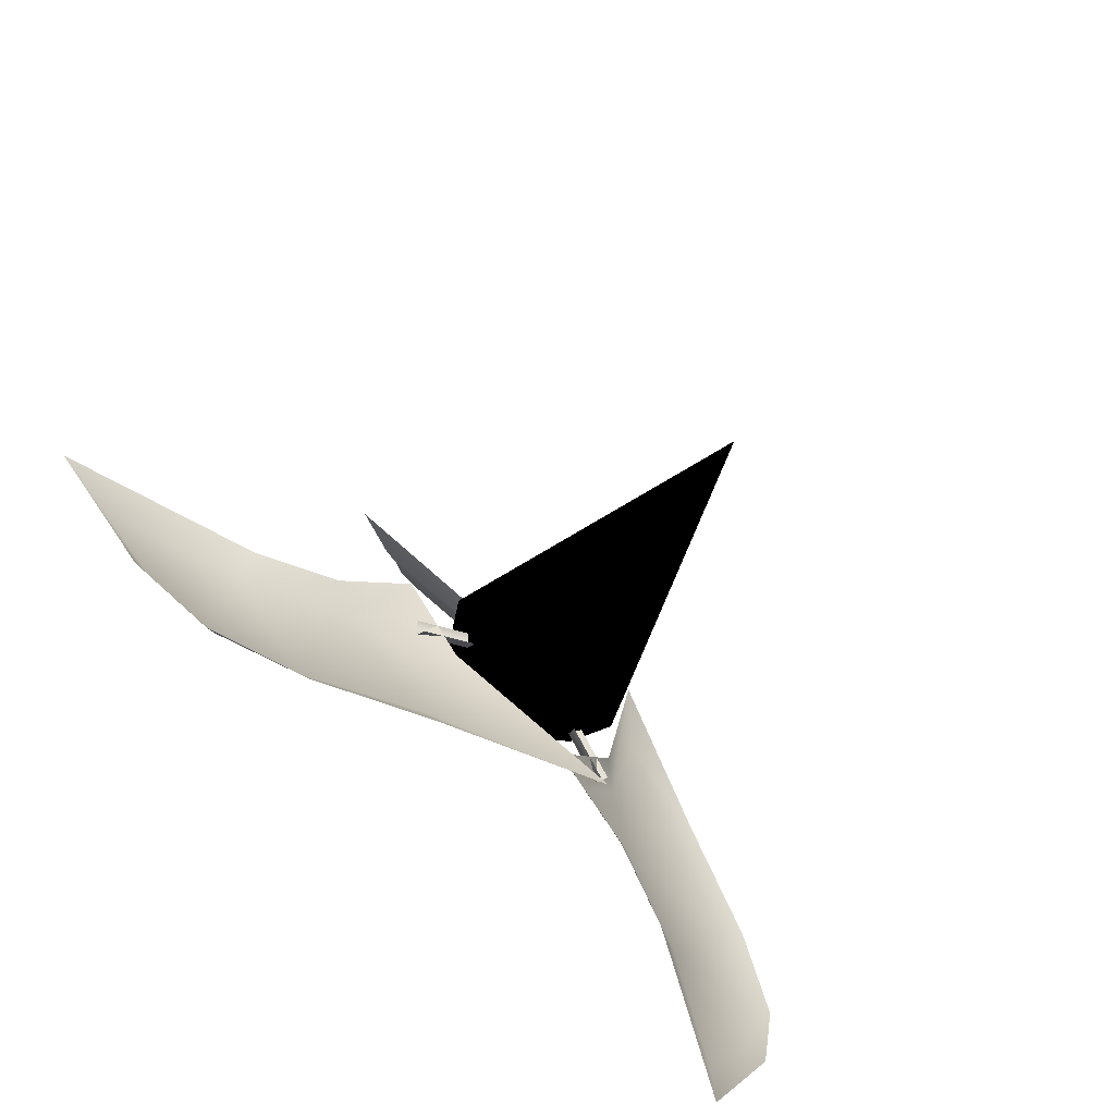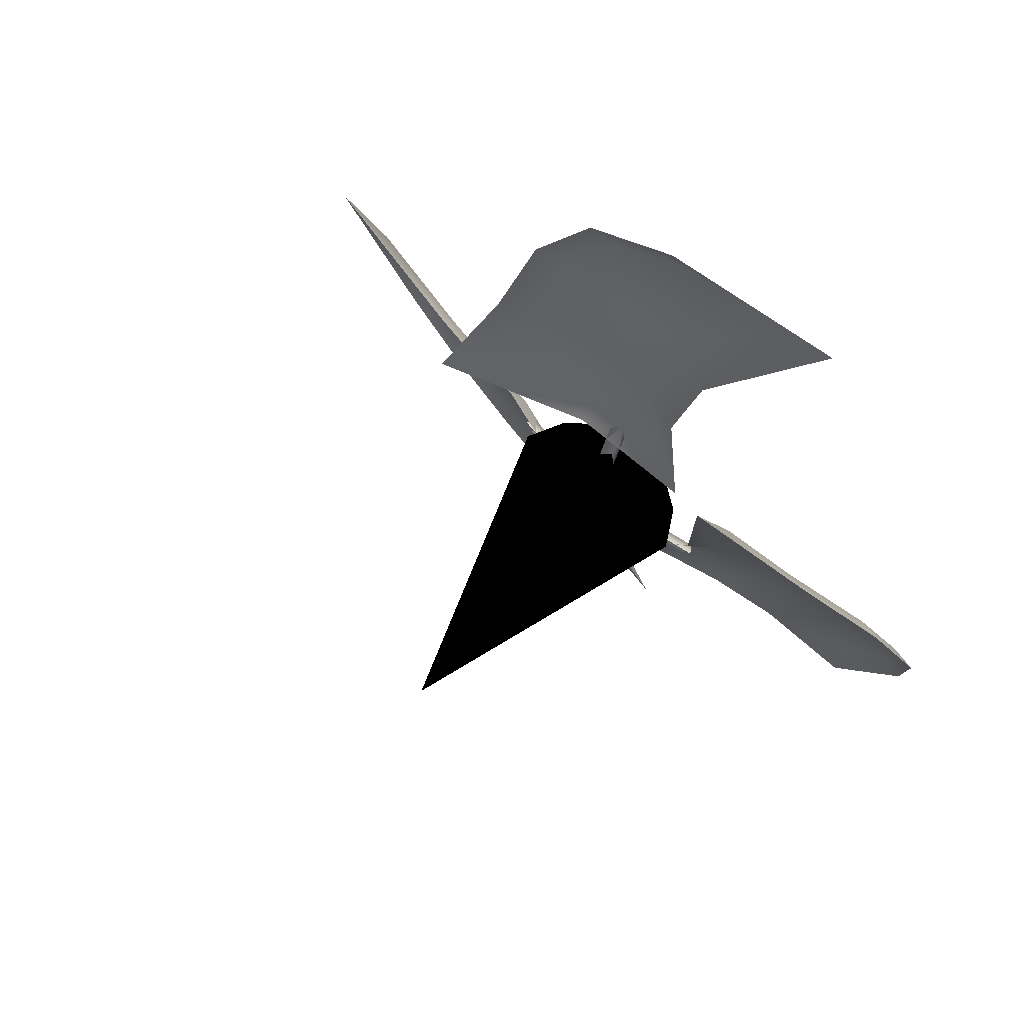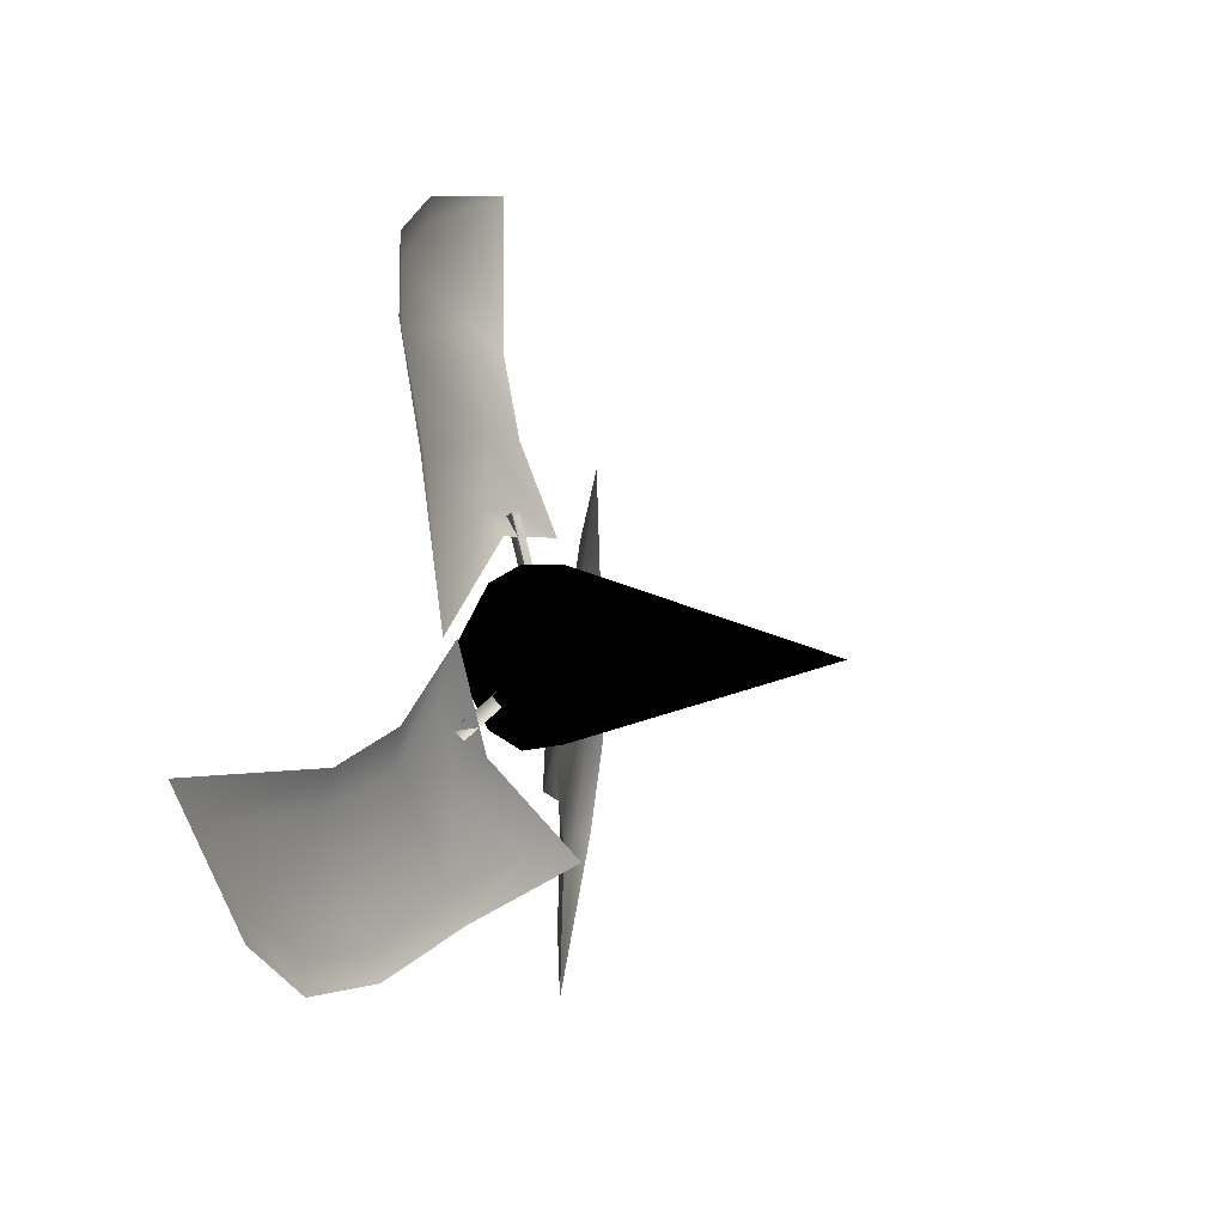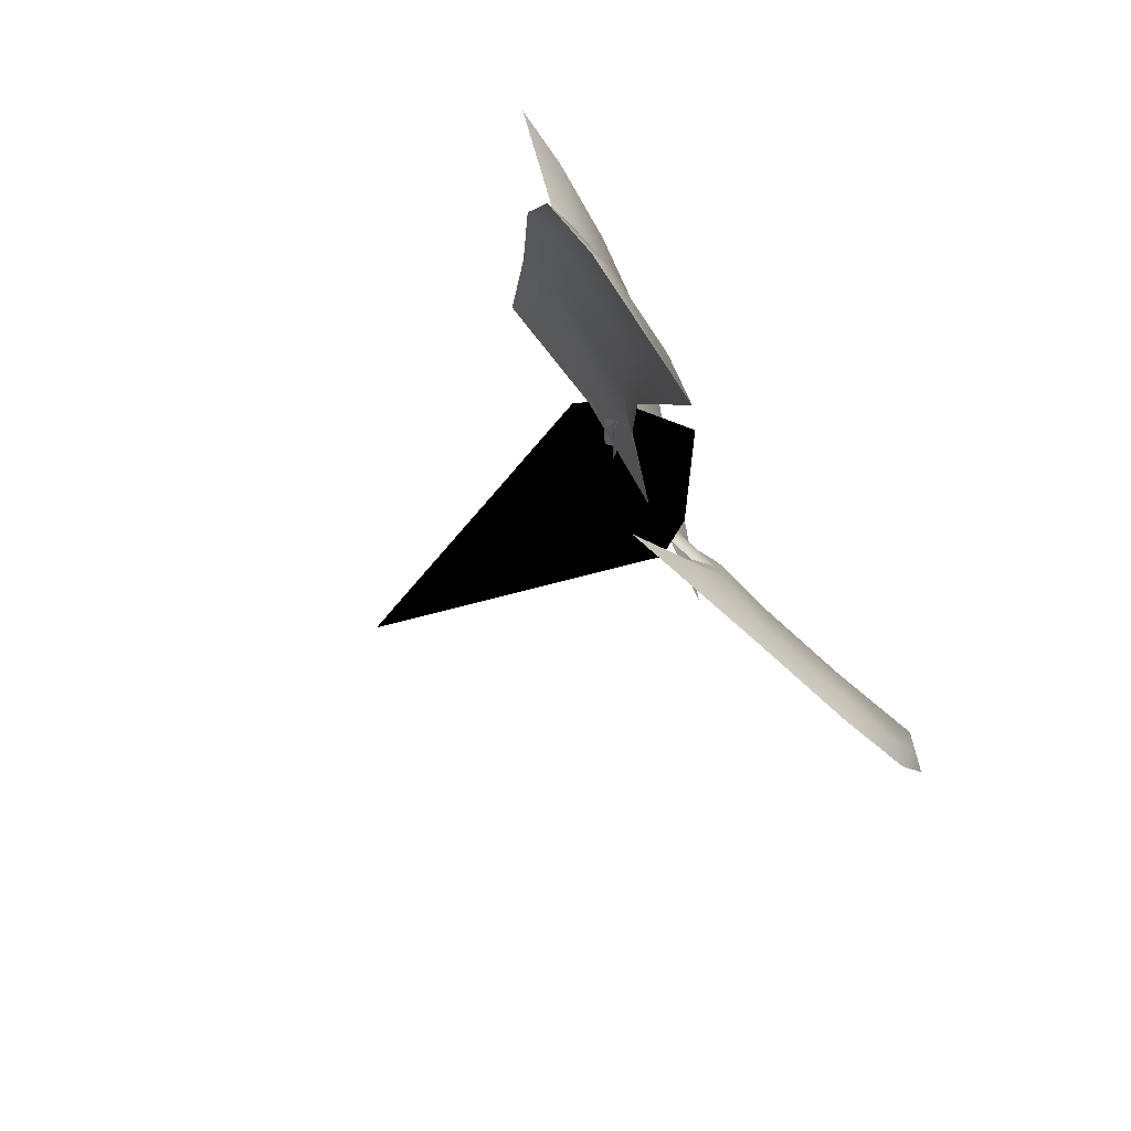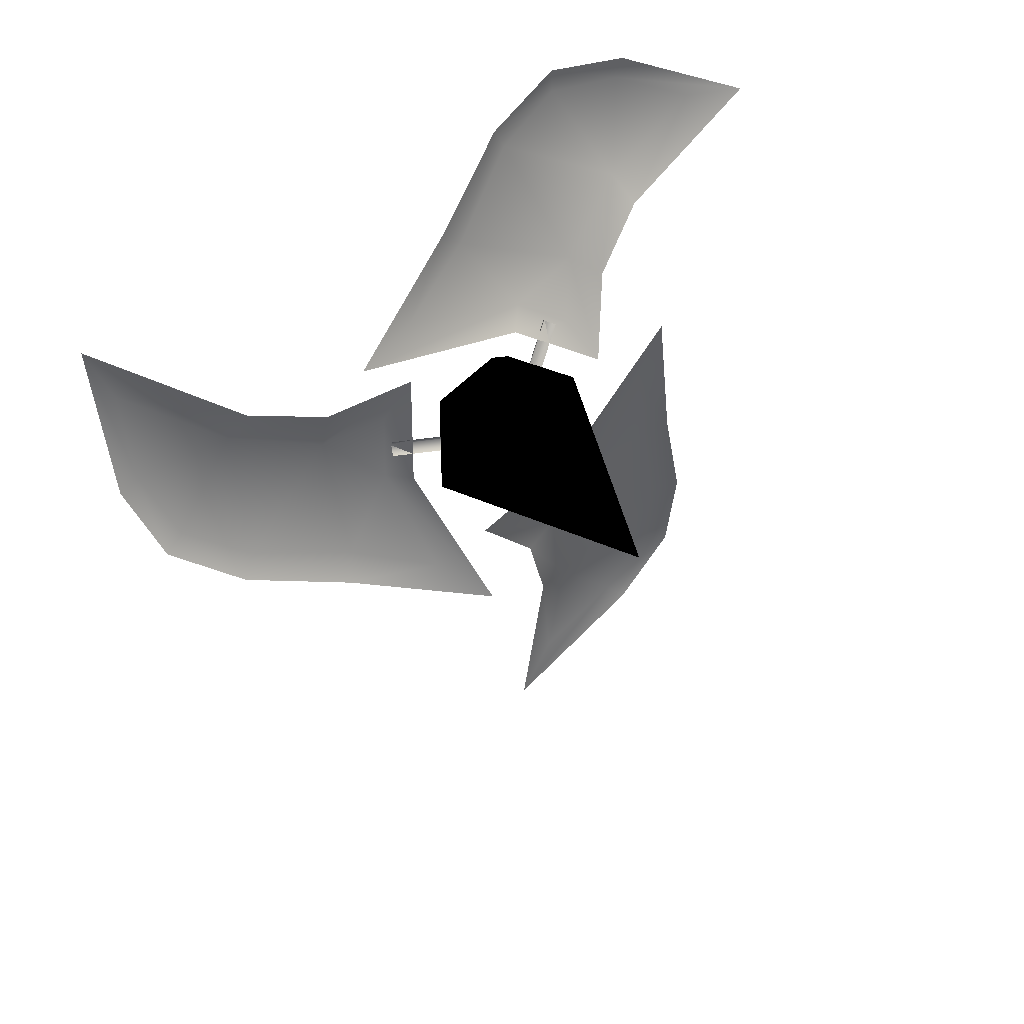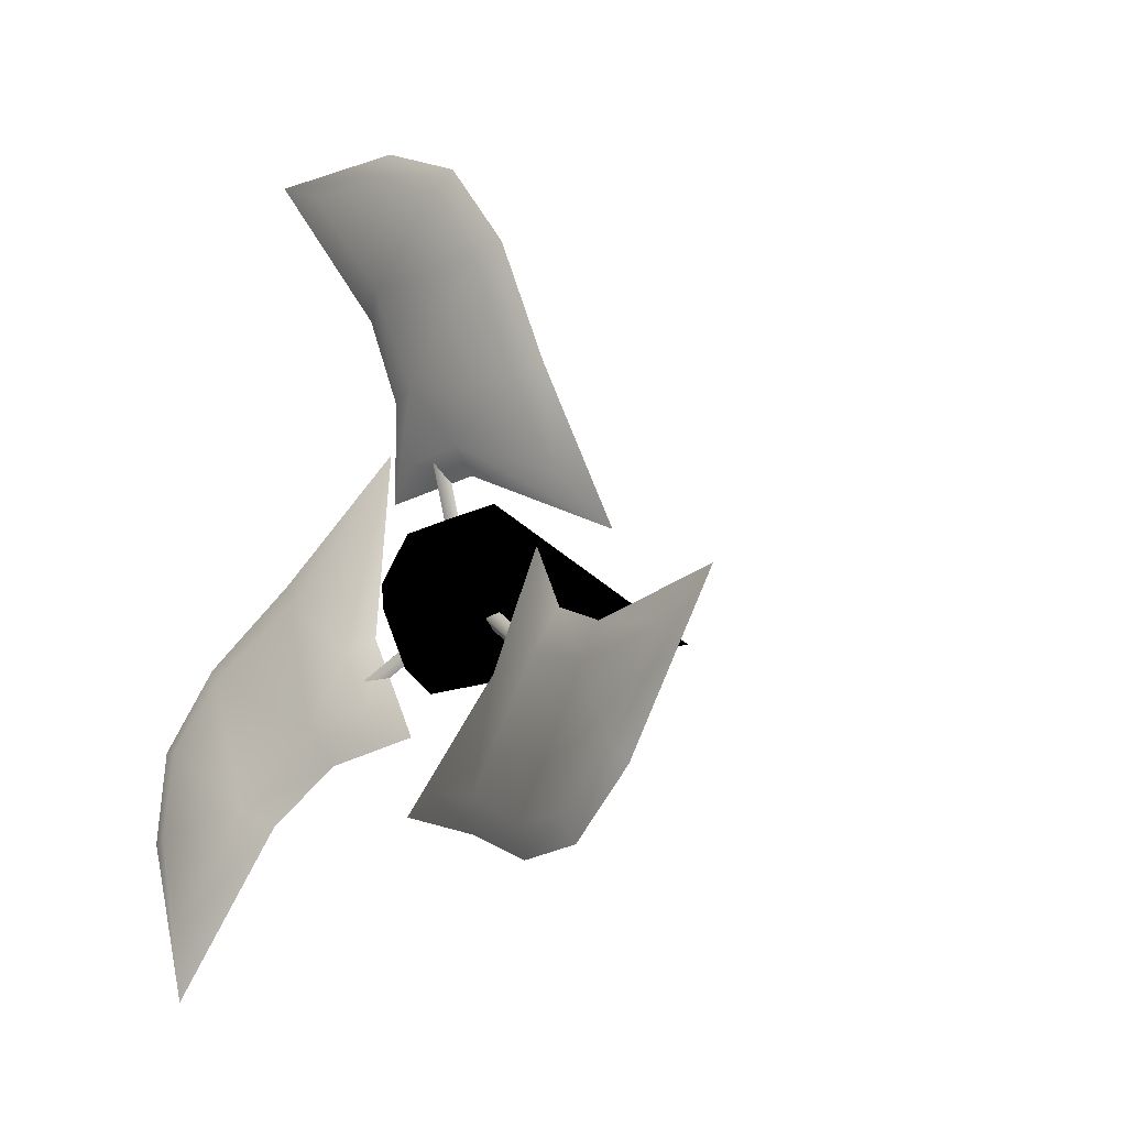
<metadata>
{"format":"obj","ext":"obj","renderer":"f3d","projection":"perspective","resolution":1024,"background":"white","views":[{"elev":-76.2,"azim":-130.7,"up":"+Y"},{"elev":72.8,"azim":-49.8,"up":"+Y"},{"elev":0.8,"azim":-158.2,"up":"+Y"},{"elev":-79.6,"azim":32.1,"up":"+Z"},{"elev":32.6,"azim":-118.0,"up":"+Z"},{"elev":-15.3,"azim":140.6,"up":"+Y"}]}
</metadata>
<code>
v 5404 383 876.4
v 5393 383 880.1
v 5404 386.2 878.2
v 5404 379.8 878.2
v 5406 380.4 878.6
v 5406 380.4 881.6
v 5408 383 880.1
v 5406 383 883.1
v 5404 379.8 882
v 5393 383 880.1
v 5404 383 883.8
v 5406 385.6 881.6
v 5408 383 880.1
v 5406 385.6 878.6
v 5404 386.2 882
v 5393 383 880.1
v 5404 386.2 878.2
v 5406 383 877.1
v 5408 383 880.1
v 5406 385.6 878.6
g polygon0
f 1 2 3
f 1 4 2
f 5 4 1
f 5 6 4
f 7 6 5
f 7 8 6
f 9 10 4
f 9 11 10
f 8 11 9
f 8 12 11
f 13 12 8
f 13 14 12
f 15 16 11
f 15 17 16
f 14 17 15
f 18 1 3
f 18 5 1
f 19 5 18
f 6 9 4
f 6 8 9
f 12 15 11
f 12 14 15
f 20 18 3
f 20 19 18
v 5407 379.5 873.1
v 5405 383.7 874.7
v 5406 381.5 874.9
v 5406 380.9 872.3
v 5408 378.3 869.3
v 5407 379.7 869.3
v 5409 378.3 864.3
v 5409 379.8 862
v 5409 375.1 866.7
v 5407 378.8 886.5
v 5405 378.1 882
v 5406 379.3 883.8
v 5406 377.4 885.7
v 5408 376.1 889.5
v 5407 375.3 888.2
v 5409 371.7 891.9
v 5409 369 891.8
v 5409 375.4 893.5
v 5407 390.8 880.4
v 5405 387.2 883.3
v 5406 388.2 881.3
v 5406 390.7 882
v 5408 394.7 881.3
v 5407 394 882.5
v 5409 399 883.8
v 5409 400.2 886.3
v 5409 398.4 879.8
v 5406 373.8 877.2
v 5405 375.8 880.6
v 5404 375.4 883.4
v 5406 375 876.8
v 5407 372.3 872.9
v 5407 373.4 872.7
v 5408 373.3 869.6
v 5406 385.1 889.4
v 5405 387.1 885.9
v 5404 389.8 884.9
v 5406 384.2 888.5
v 5407 382.2 892.8
v 5407 381.5 891.9
v 5408 378.8 893.6
v 5406 390.1 873.5
v 5405 386.1 873.5
v 5404 383.8 871.7
v 5406 389.8 874.7
v 5407 394.5 874.3
v 5407 394.1 875.4
v 5408 396.9 876.8
v 5407 373.4 872.7
v 5407 379.5 873.1
v 5406 375 876.8
v 5408 378.3 869.3
v 5408 373.3 869.6
v 5409 375.1 866.7
v 5406 379.1 876.2
v 5404 375.4 883.4
v 5405 375.8 880.6
v 5405 379.6 877.1
v 5406 381.5 874.9
v 5405 383.7 874.7
v 5408 372.3 869.2
v 5408 374.4 866.1
v 5407 381.5 891.9
v 5407 378.8 886.5
v 5406 384.2 888.5
v 5408 376.1 889.5
v 5408 378.8 893.6
v 5409 375.4 893.5
v 5406 381.7 885.3
v 5404 389.8 884.9
v 5405 387.1 885.9
v 5405 382.2 884.4
v 5406 379.3 883.8
v 5405 378.1 882
v 5408 379 894.7
v 5408 375.3 894.4
v 5407 394.1 875.4
v 5407 390.8 880.4
v 5406 389.8 874.7
v 5408 394.7 881.3
v 5408 396.9 876.8
v 5409 398.4 879.8
v 5406 388.2 878.5
v 5404 383.8 871.7
v 5405 386.1 873.5
v 5405 387.2 878.5
v 5406 388.2 881.3
v 5405 387.2 883.3
v 5408 397.7 876.1
v 5408 399.3 879.5
v 5406 379.1 876.2
v 5406 381.5 874.9
v 5405 375.8 880.6
v 5406 381.7 885.3
v 5406 379.3 883.8
v 5405 387.1 885.9
v 5406 388.2 878.5
v 5406 388.2 881.3
v 5405 386.1 873.5
v 5409 378.3 864.3
v 5409 371.7 891.9
v 5409 399 883.8
g polygon1
f 21 22 23
f 21 24 22
f 25 24 21
f 25 26 24
f 27 26 25
f 27 28 26
f 29 28 27
f 30 31 32
f 30 33 31
f 34 33 30
f 34 35 33
f 36 35 34
f 36 37 35
f 38 37 36
f 39 40 41
f 39 42 40
f 43 42 39
f 43 44 42
f 45 44 43
f 45 46 44
f 47 46 45
f 48 49 50
f 48 51 49
f 52 51 48
f 52 53 51
f 54 53 52
f 55 56 57
f 55 58 56
f 59 58 55
f 59 60 58
f 61 60 59
f 62 63 64
f 62 65 63
f 66 65 62
f 66 67 65
f 68 67 66
f 69 70 71
f 69 72 70
f 73 72 69
f 73 74 72
f 75 76 77
f 75 78 76
f 79 78 75
f 79 80 78
f 81 54 52
f 81 29 54
f 82 29 81
f 82 28 29
f 83 84 85
f 83 86 84
f 87 86 83
f 87 88 86
f 89 90 91
f 89 92 90
f 93 92 89
f 93 94 92
f 95 61 59
f 95 38 61
f 96 38 95
f 96 37 38
f 97 98 99
f 97 100 98
f 101 100 97
f 101 102 100
f 103 104 105
f 103 106 104
f 107 106 103
f 107 108 106
f 109 68 66
f 109 47 68
f 110 47 109
f 110 46 47
f 111 70 112
f 111 71 70
f 113 71 111
f 114 84 115
f 114 85 84
f 116 85 114
f 117 98 118
f 117 99 98
f 119 99 117
f 120 72 74
f 121 86 88
f 122 100 102
v 5406 380.6 875.7
v 5405 381.6 878.1
v 5405 380.2 875.8
v 5405 381.9 878
v 5405 380.8 875.4
v 5405 382.2 877.8
v 5406 380.5 884.3
v 5405 382.1 882.2
v 5405 380.7 884.5
v 5405 381.8 881.9
v 5405 380.1 884.2
v 5405 381.5 881.8
v 5406 388 880.1
v 5405 385.3 879.7
v 5405 388.1 879.7
v 5405 385.2 880.1
v 5405 388.1 880.4
v 5405 385.3 880.4
g polygon2
f 123 124 125
f 123 126 124
f 127 126 123
f 127 128 126
f 129 130 131
f 129 132 130
f 133 132 129
f 133 134 132
f 135 136 137
f 135 138 136
f 139 138 135
f 139 140 138

</code>
